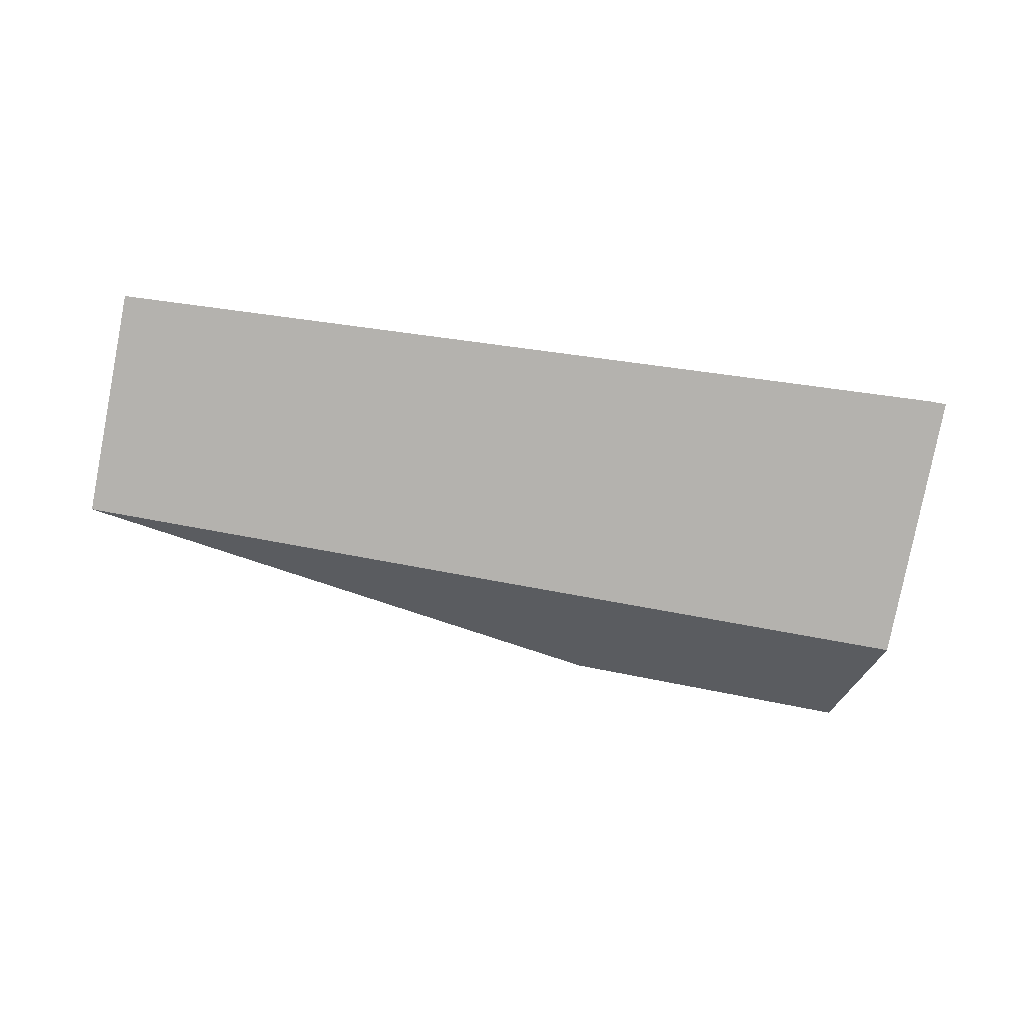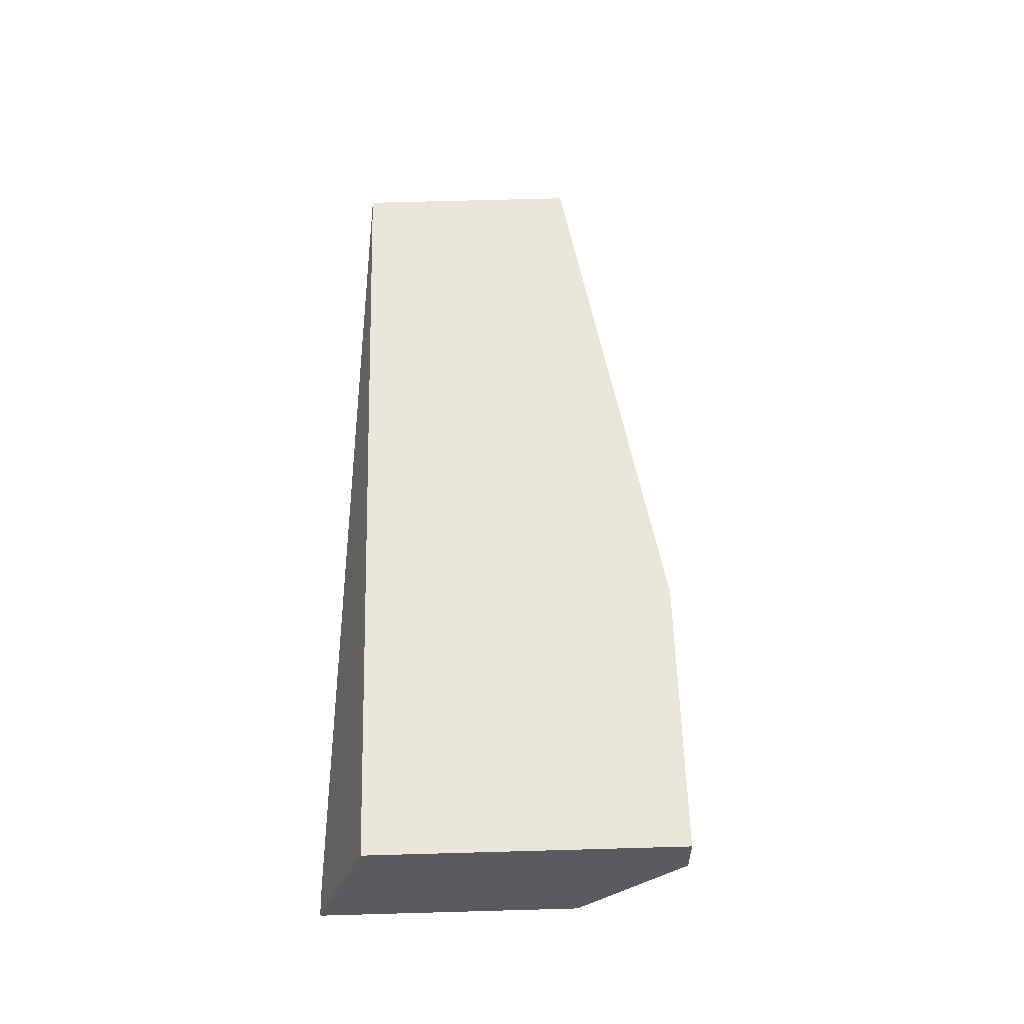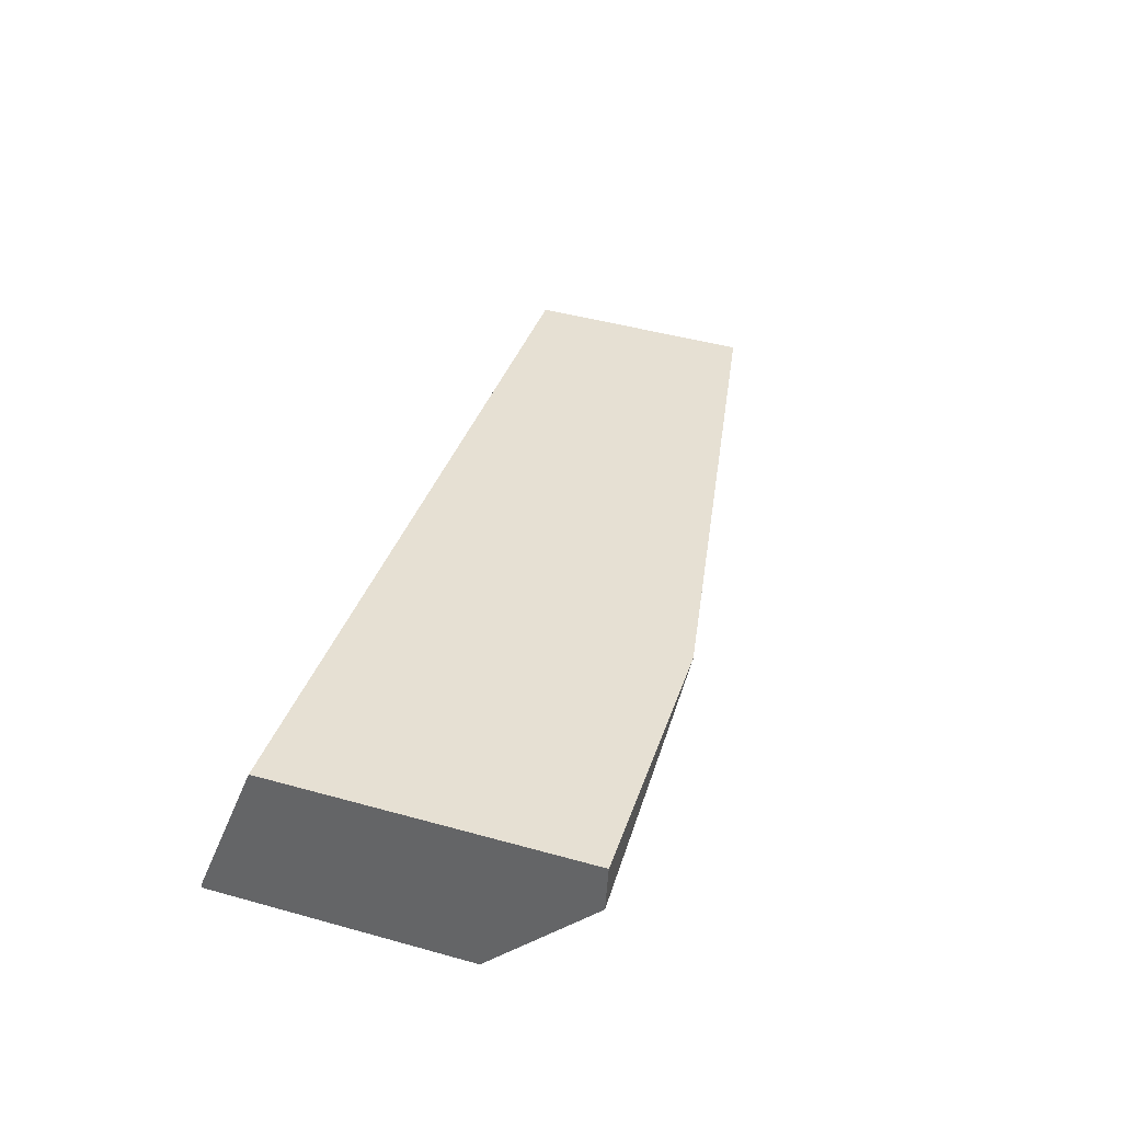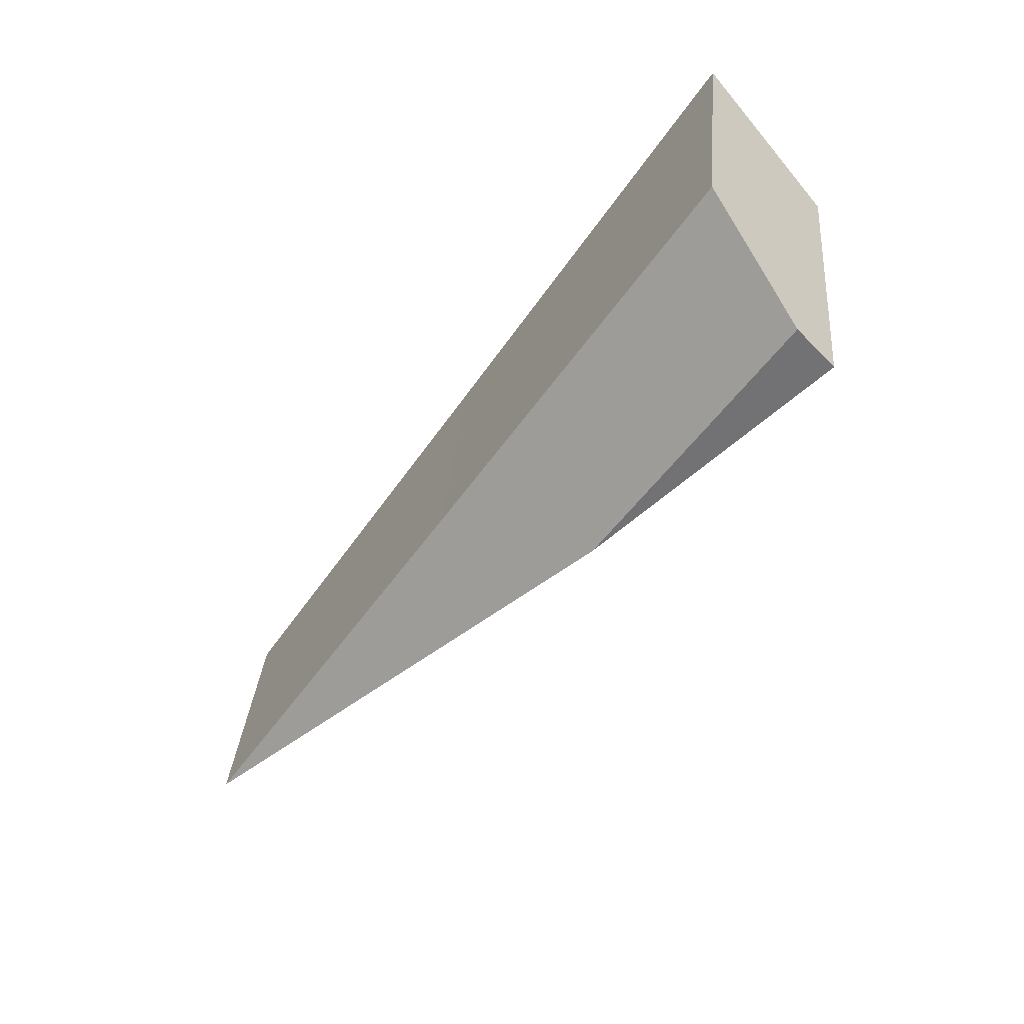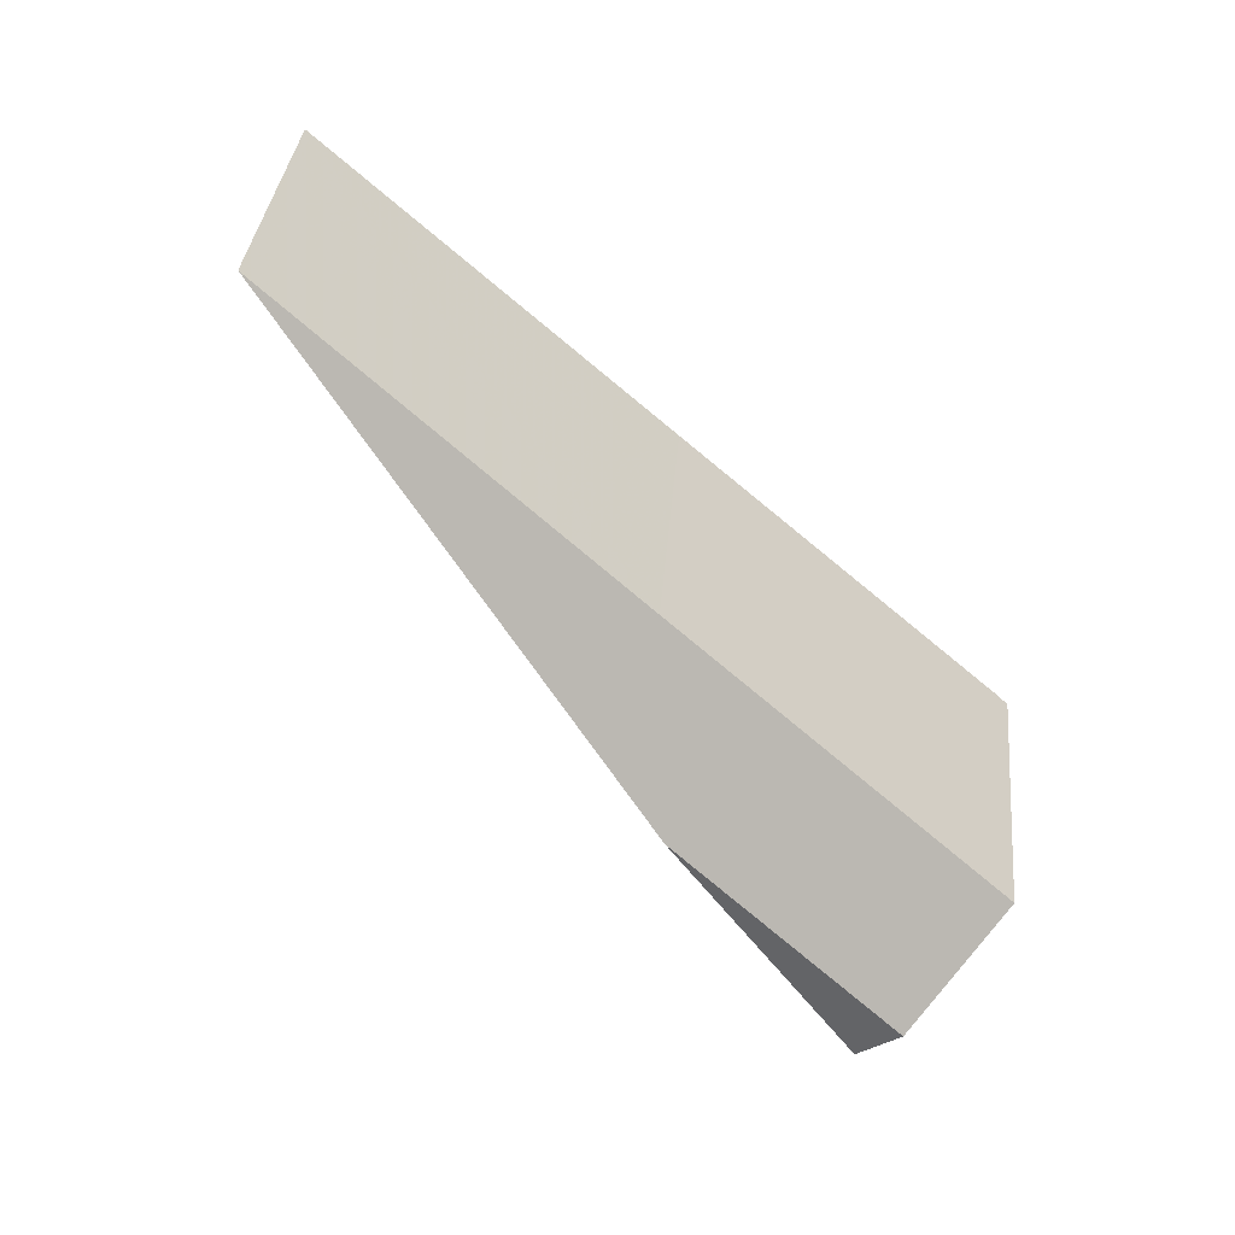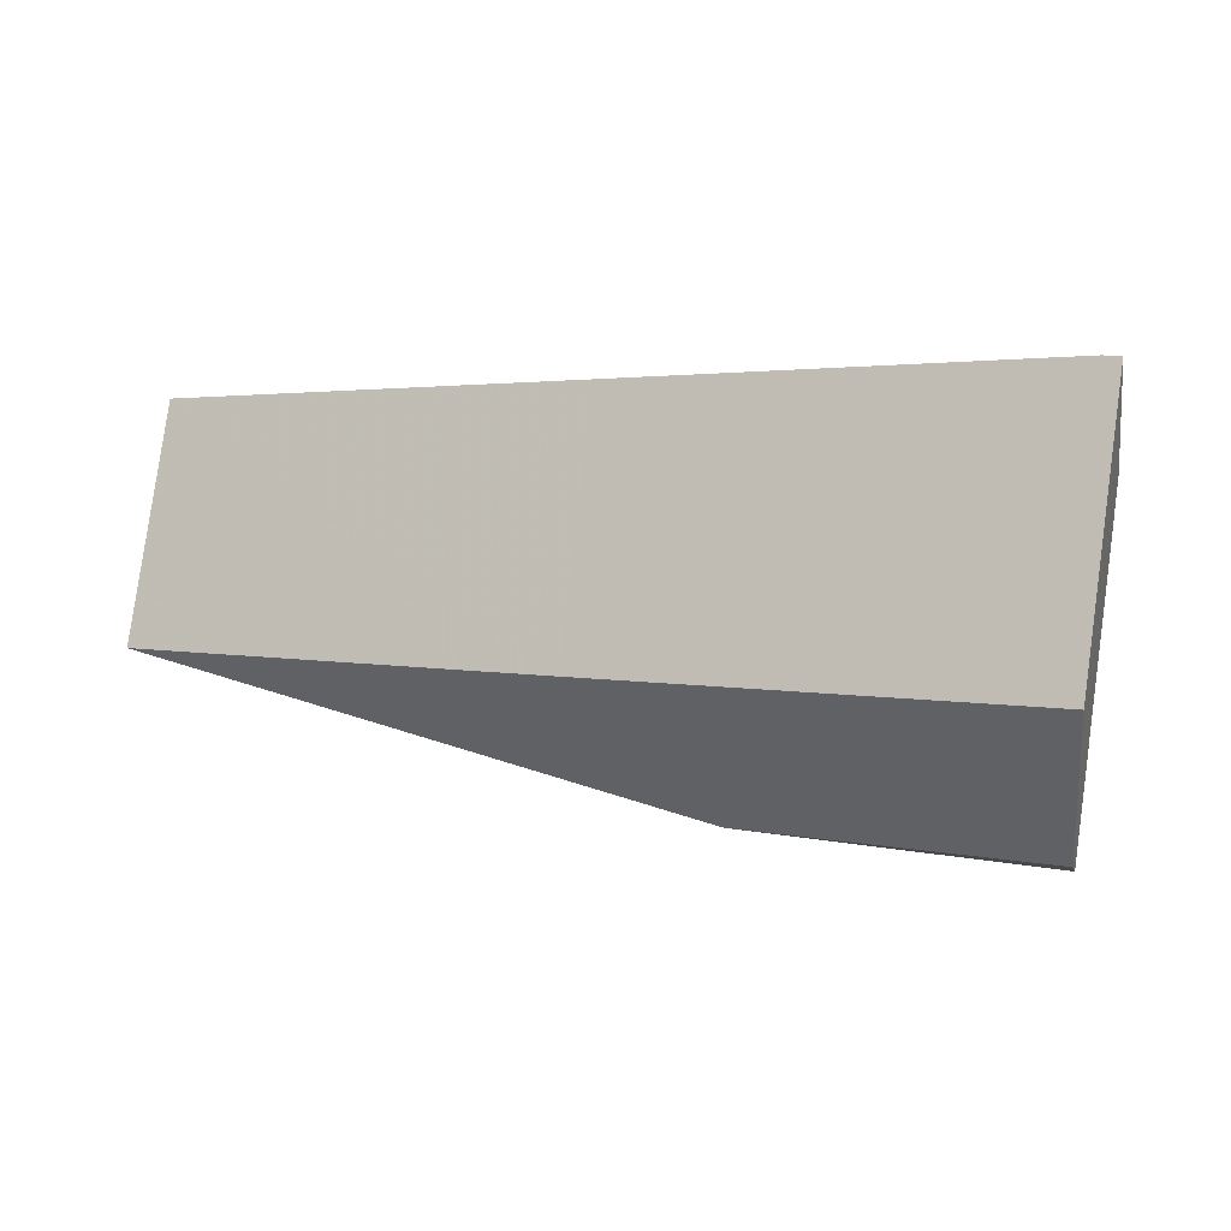
<metadata>
{"format":"obj","ext":"obj","renderer":"f3d","projection":"perspective","resolution":1024,"background":"white","views":[{"elev":-79.7,"azim":177.7,"up":"+Z"},{"elev":67.2,"azim":-82.9,"up":"+Z"},{"elev":46.7,"azim":-63.8,"up":"+Z"},{"elev":-63.4,"azim":-125.6,"up":"+Y"},{"elev":-45.9,"azim":135.6,"up":"+Y"},{"elev":-12.0,"azim":-156.7,"up":"+Y"}]}
</metadata>
<code>
v 7127 292.1 4031
v 7124 291.7 4017
v 7204 303.9 4018
v 7108 395.4 3987
v 7105 395 3987
v 7103 394.7 3987
v 7103 394.7 3988
v 7103 394.7 3988
v 7103 394.7 3987
v 7114 320.5 3987
v 7124 291.7 4017
v 7127 292.1 4031
v 7113 381 4031
v 7103 394.7 3987
v 7105 395 3987
v 7108 395.4 3987
v 7225 405.7 3990
v 7343 416.2 3992
v 7352 352.9 3992
v 7233 336.6 3990
v 7114 320.5 3987
v 7113 381 4031
v 7127 292.1 4031
v 7204 303.9 4018
v 7352 352.9 3992
v 7343 416.2 3992
v 7108 395.4 3987
v 7103 394.7 3988
v 7113 381 4031
v 7343 416.2 3992
v 7225 405.7 3990
v 7204 303.9 4018
v 7124 291.7 4017
v 7114 320.5 3987
v 7233 336.6 3990
v 7352 352.9 3992
g g3054009_1
f 3 1 2
f 5 6 7
f 7 4 5
f 12 10 11
f 10 12 13
f 8 9 10
f 8 10 13
f 15 16 21
f 17 21 16
f 21 14 15
f 18 19 20
f 20 17 18
f 21 17 20
f 23 24 22
f 26 22 24
f 26 24 25
f 29 30 31
f 28 29 27
f 31 27 29
f 32 35 36
f 33 34 32
f 35 32 34

</code>
